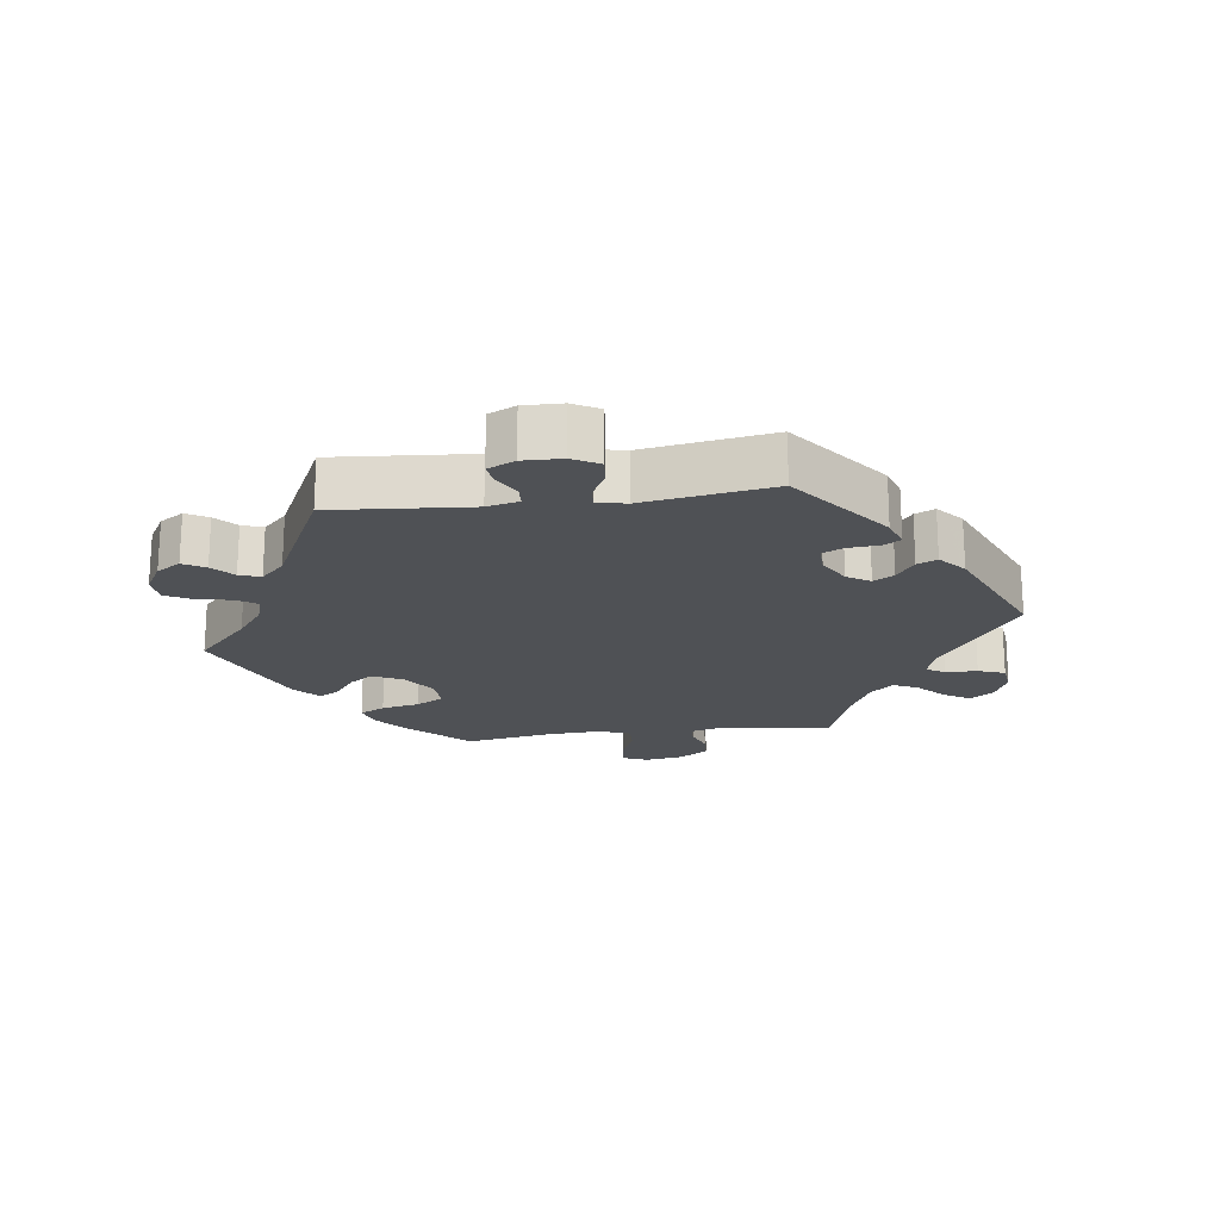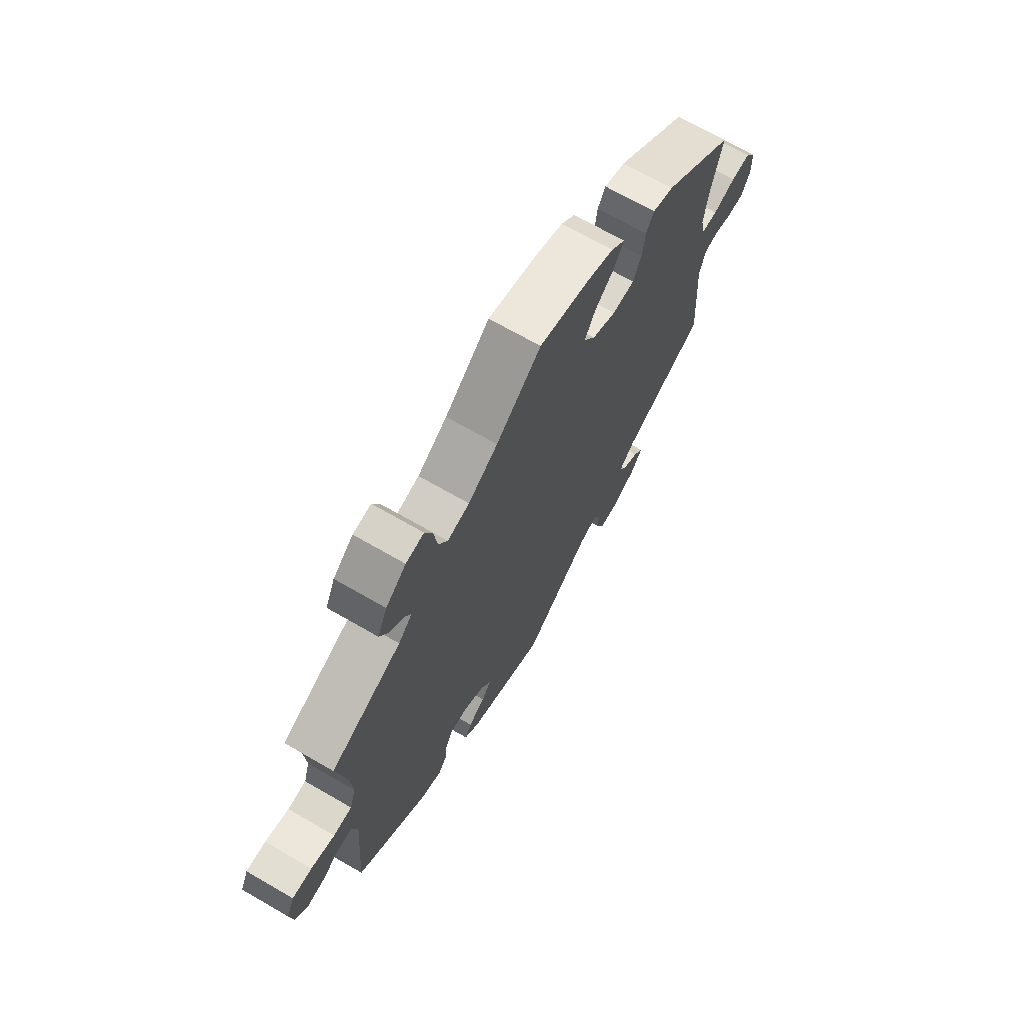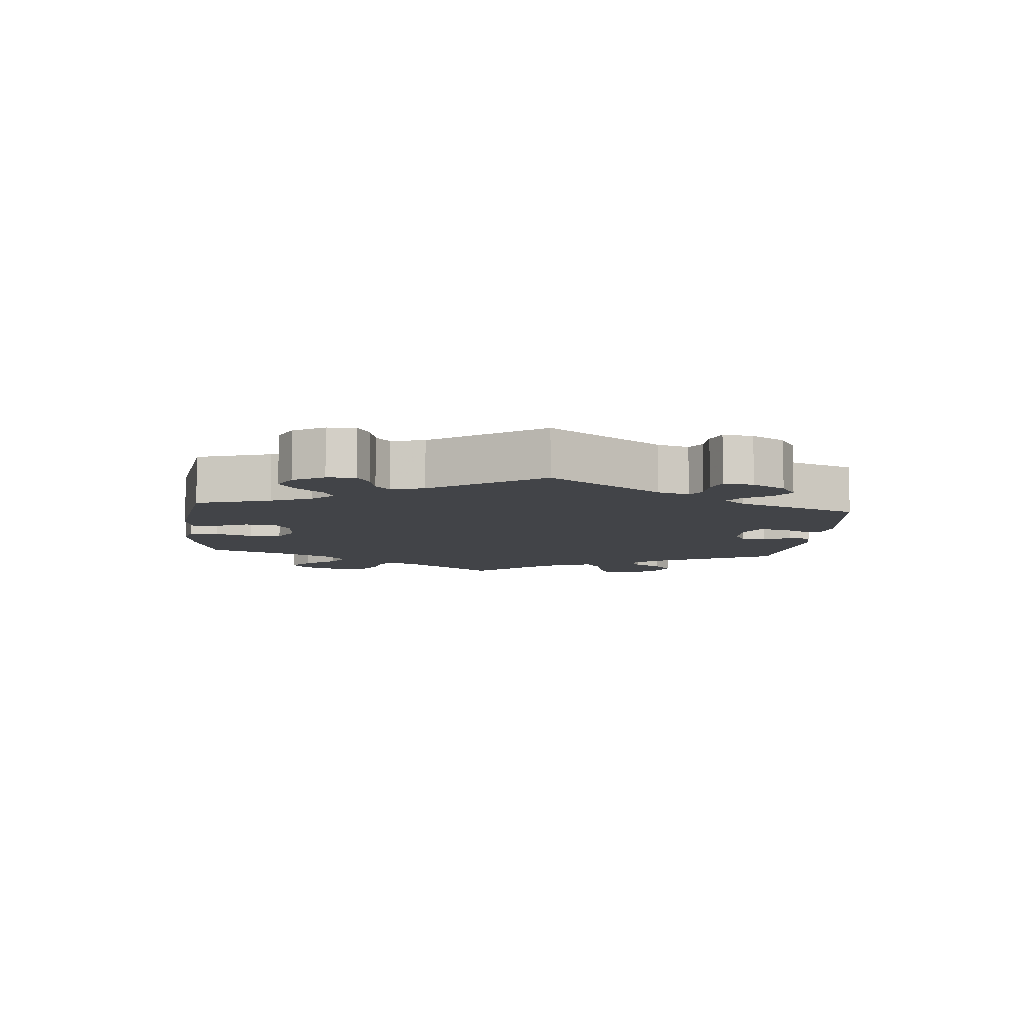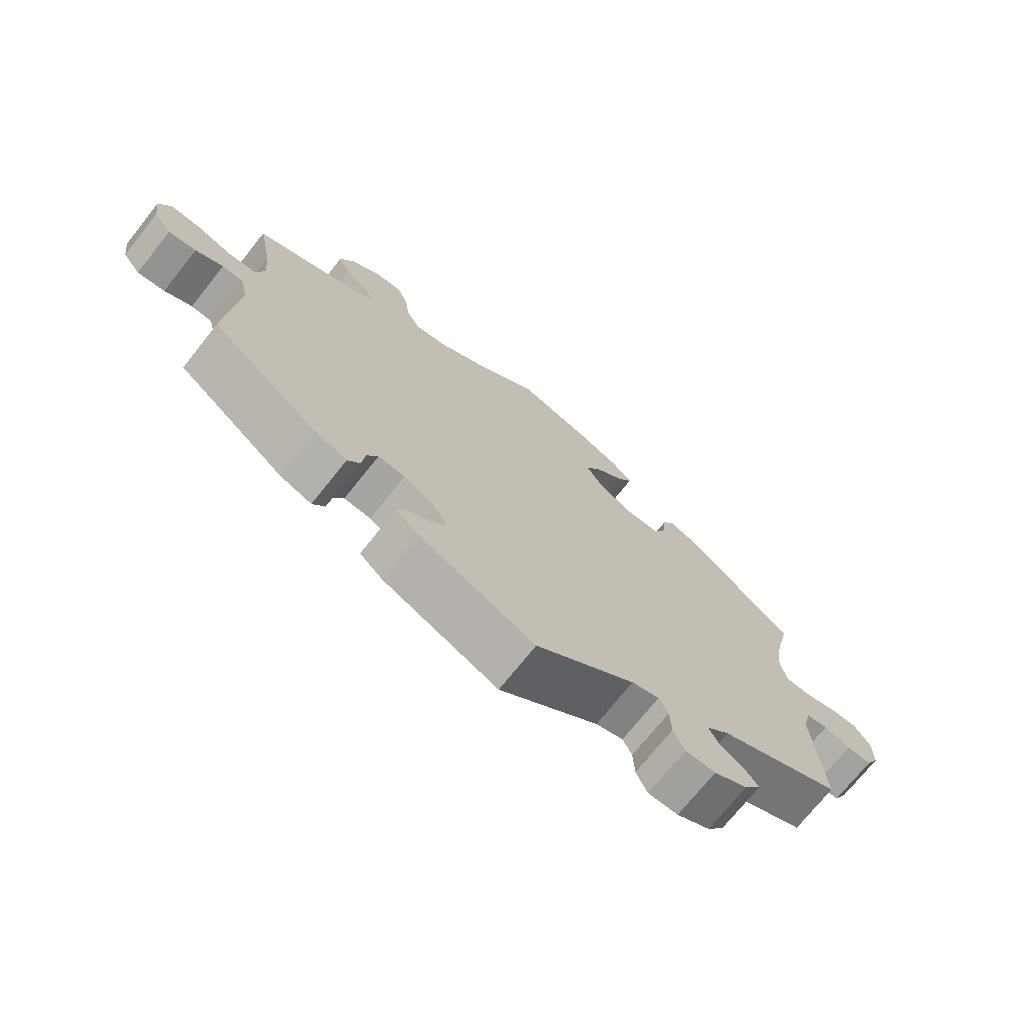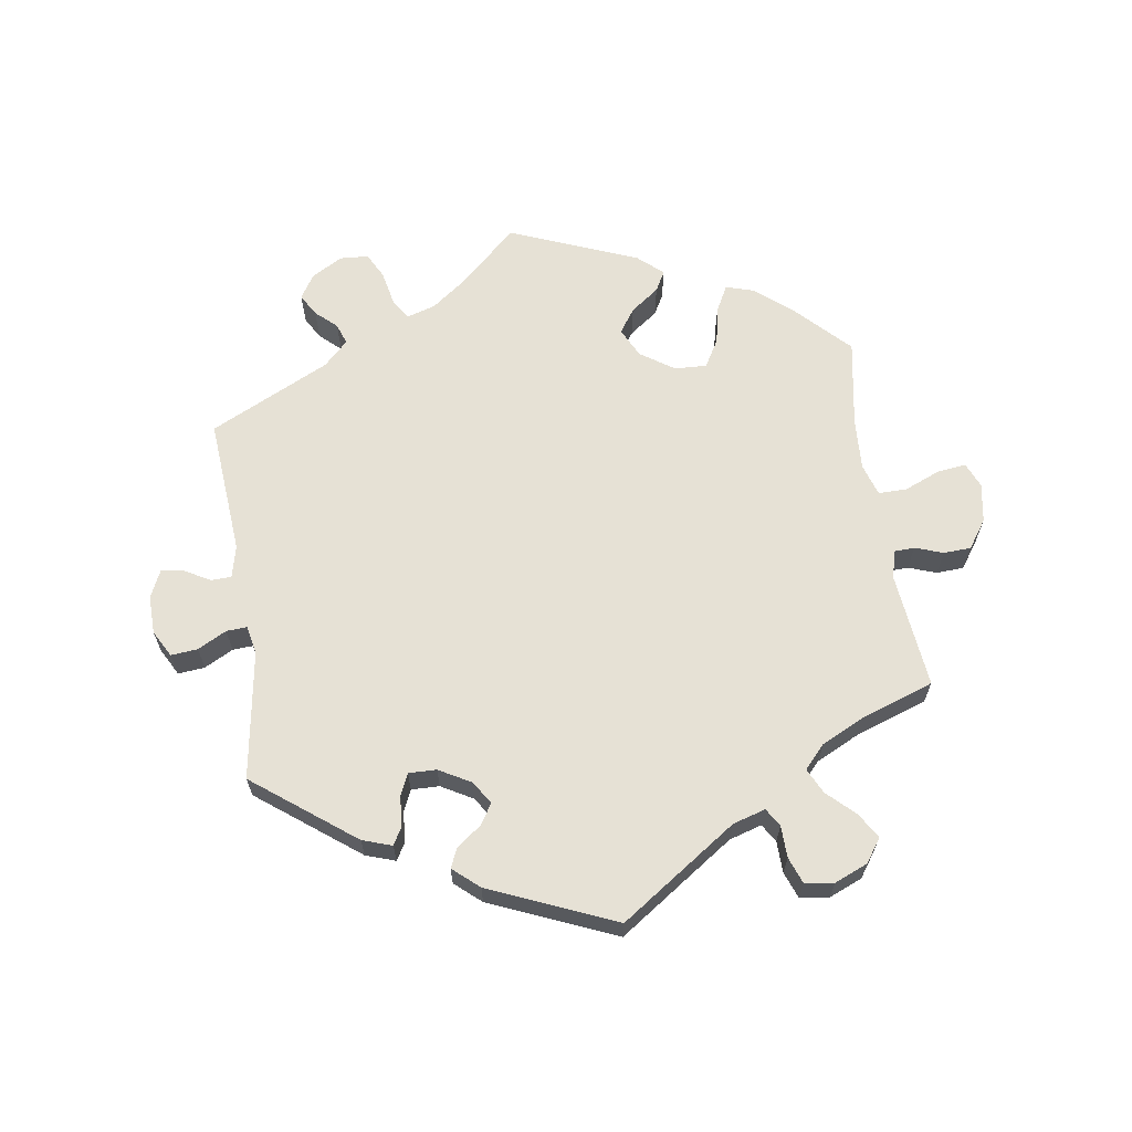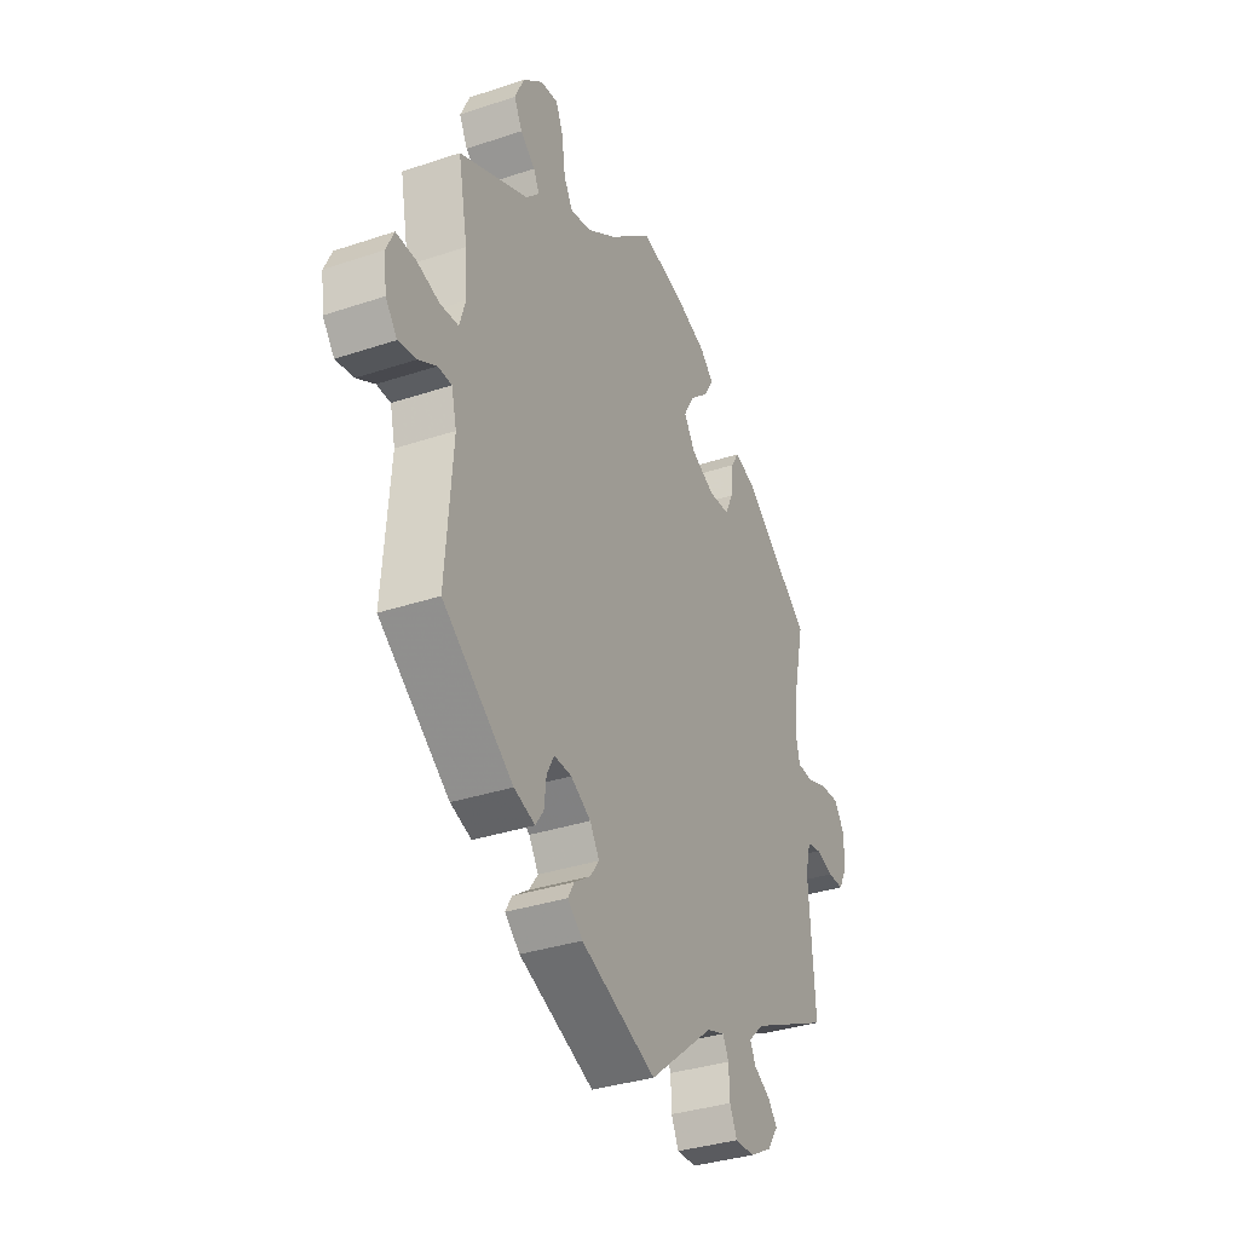
<metadata>
{"format":"obj","ext":"obj","renderer":"f3d","projection":"perspective","resolution":1024,"background":"white","views":[{"elev":-19.6,"azim":157.7,"up":"+Y"},{"elev":69.3,"azim":-60.0,"up":"+Z"},{"elev":-8.1,"azim":114.4,"up":"+Y"},{"elev":-72.3,"azim":-38.6,"up":"+Z"},{"elev":64.6,"azim":-128.5,"up":"+Y"},{"elev":-34.3,"azim":-65.7,"up":"+Z"}]}
</metadata>
<code>
v -0.175 0.07 -0.504
v -0.21 0.07 -0.473
v -0.195 0.07 -0.447
v -0.157 0.07 -0.421
v -0.136 0.07 -0.392
v -0.158 0.07 -0.356
v -0.205 0.07 -0.328
v -0.246 0.07 -0.326
v -0.263 0.07 -0.358
v -0.268 0.07 -0.403
v -0.287 0.07 -0.43
v -0.336 0.07 -0.413
v -0.5 0.07 -0.289
v -0.484 0.07 -0.077
v -0.496 0.07 -0.027
v -0.528 0.07 -0.026
v -0.57 0.07 -0.049
v -0.612 0.07 -0.056
v -0.639 0.07 -0.021
v -0.646 0.07 0.033
v -0.628 0.07 0.072
v -0.583 0.07 0.071
v -0.529 0.07 0.055
v -0.487 0.07 0.058
v -0.473 0.07 0.103
v -0.478 0.07 0.173
v -0.5 0.07 0.289
v -0.339 0.07 0.36
v -0.308 0.07 0.391
v -0.322 0.07 0.418
v -0.356 0.07 0.447
v -0.375 0.07 0.484
v -0.353 0.07 0.531
v -0.307 0.07 0.569
v -0.266 0.07 0.574
v -0.249 0.07 0.534
v -0.241 0.07 0.475
v -0.22 0.07 0.438
v -0.17 0.07 0.449
v -0.103 0.07 0.493
v -0.001 0.07 0.578
v 0.111 0.07 0.549
v 0.174 0.07 0.525
v 0.206 0.07 0.495
v 0.183 0.07 0.458
v 0.139 0.07 0.419
v 0.115 0.07 0.377
v 0.141 0.07 0.336
v 0.196 0.07 0.309
v 0.246 0.07 0.312
v 0.265 0.07 0.352
v 0.271 0.07 0.405
v 0.289 0.07 0.435
v 0.337 0.07 0.419
v 0.501 0.07 0.29
v 0.475 0.07 0.176
v 0.467 0.07 0.11
v 0.477 0.07 0.066
v 0.513 0.07 0.064
v 0.564 0.07 0.081
v 0.608 0.07 0.083
v 0.632 0.07 0.047
v 0.632 0.07 -0.007
v 0.612 0.07 -0.045
v 0.574 0.07 -0.045
v 0.533 0.07 -0.032
v 0.5 0.07 -0.038
v 0.487 0.07 -0.088
v 0.501 0.07 -0.289
v 0.313 0.07 -0.378
v 0.277 0.07 -0.412
v 0.291 0.07 -0.439
v 0.329 0.07 -0.462
v 0.351 0.07 -0.489
v 0.325 0.07 -0.526
v 0.274 0.07 -0.554
v 0.228 0.07 -0.555
v 0.211 0.07 -0.518
v 0.209 0.07 -0.469
v 0.195 0.07 -0.441
v 0.153 0.07 -0.455
v 0.001 0.07 -0.578
v -0.175 0 -0.504
v -0.21 0 -0.473
v -0.195 0 -0.447
v -0.157 0 -0.421
v -0.136 0 -0.392
v -0.158 0 -0.356
v -0.205 0 -0.328
v -0.246 0 -0.326
v -0.263 0 -0.358
v -0.268 0 -0.403
v -0.287 0 -0.43
v -0.336 0 -0.413
v -0.5 0 -0.289
v -0.484 0 -0.077
v -0.496 0 -0.027
v -0.528 0 -0.026
v -0.57 0 -0.049
v -0.612 0 -0.056
v -0.639 0 -0.021
v -0.646 0 0.033
v -0.628 0 0.072
v -0.583 0 0.071
v -0.529 0 0.055
v -0.487 0 0.058
v -0.473 0 0.103
v -0.478 0 0.173
v -0.5 0 0.289
v -0.339 0 0.36
v -0.308 0 0.391
v -0.322 0 0.418
v -0.356 0 0.447
v -0.375 0 0.484
v -0.353 0 0.531
v -0.307 0 0.569
v -0.266 0 0.574
v -0.249 0 0.534
v -0.241 0 0.475
v -0.22 0 0.438
v -0.17 0 0.449
v -0.103 0 0.493
v -0.001 0 0.578
v 0.111 0 0.549
v 0.174 0 0.525
v 0.206 0 0.495
v 0.183 0 0.458
v 0.139 0 0.419
v 0.115 0 0.377
v 0.141 0 0.336
v 0.196 0 0.309
v 0.246 0 0.312
v 0.265 0 0.352
v 0.271 0 0.405
v 0.289 0 0.435
v 0.337 0 0.419
v 0.501 0 0.29
v 0.475 0 0.176
v 0.467 0 0.11
v 0.477 0 0.066
v 0.513 0 0.064
v 0.564 0 0.081
v 0.608 0 0.083
v 0.632 0 0.047
v 0.632 0 -0.007
v 0.612 0 -0.045
v 0.574 0 -0.045
v 0.533 0 -0.032
v 0.5 0 -0.038
v 0.487 0 -0.088
v 0.501 0 -0.289
v 0.313 0 -0.378
v 0.277 0 -0.412
v 0.291 0 -0.439
v 0.329 0 -0.462
v 0.351 0 -0.489
v 0.325 0 -0.526
v 0.274 0 -0.554
v 0.228 0 -0.555
v 0.211 0 -0.518
v 0.209 0 -0.469
v 0.195 0 -0.441
v 0.153 0 -0.455
v 0.001 0 -0.578
f 81 82 1 2
f 80 81 2 3
f 76 77 78 79
f 76 79 80
f 75 76 80
f 72 73 74 75
f 71 72 75 80
f 70 71 80 3
f 68 69 70 3
f 63 64 65 66
f 63 66 67
f 62 63 67
f 59 60 61 62
f 58 59 62 67
f 57 58 67 68
f 53 54 55 56
f 51 52 53 56
f 50 51 56 57
f 49 50 57 68
f 43 44 45 46
f 43 46 47
f 40 41 42 43
f 39 40 43 47
f 38 39 47 48
f 34 35 36 37
f 34 37 38
f 33 34 38
f 30 31 32 33
f 29 30 33 38
f 28 29 38 48
f 26 27 28 48
f 20 21 22 23
f 20 23 24
f 19 20 24
f 16 17 18 19
f 15 16 19 24
f 14 15 24 25
f 12 13 14
f 9 10 11 12
f 8 9 12 14
f 7 8 14 25
f 68 3 4
f 68 4 5
f 49 68 5 6
f 25 26 48 49
f 6 7 25 49
f 84 83 164 163
f 85 84 163 162
f 161 160 159 158
f 162 161 158
f 162 158 157
f 157 156 155 154
f 162 157 154 153
f 85 162 153 152
f 85 152 151 150
f 148 147 146 145
f 149 148 145
f 149 145 144
f 144 143 142 141
f 149 144 141 140
f 150 149 140 139
f 138 137 136 135
f 138 135 134 133
f 139 138 133 132
f 150 139 132 131
f 128 127 126 125
f 129 128 125
f 125 124 123 122
f 129 125 122 121
f 130 129 121 120
f 119 118 117 116
f 120 119 116
f 120 116 115
f 115 114 113 112
f 120 115 112 111
f 130 120 111 110
f 130 110 109 108
f 105 104 103 102
f 106 105 102
f 106 102 101
f 101 100 99 98
f 106 101 98 97
f 107 106 97 96
f 96 95 94
f 94 93 92 91
f 96 94 91 90
f 107 96 90 89
f 86 85 150
f 87 86 150
f 88 87 150 131
f 131 130 108 107
f 131 107 89 88
f 1 83 84 2
f 2 84 85 3
f 3 85 86 4
f 4 86 87 5
f 5 87 88 6
f 6 88 89 7
f 7 89 90 8
f 8 90 91 9
f 9 91 92 10
f 10 92 93 11
f 11 93 94 12
f 12 94 95 13
f 13 95 96 14
f 14 96 97 15
f 15 97 98 16
f 16 98 99 17
f 17 99 100 18
f 18 100 101 19
f 19 101 102 20
f 20 102 103 21
f 21 103 104 22
f 22 104 105 23
f 23 105 106 24
f 24 106 107 25
f 25 107 108 26
f 26 108 109 27
f 27 109 110 28
f 28 110 111 29
f 29 111 112 30
f 30 112 113 31
f 31 113 114 32
f 32 114 115 33
f 33 115 116 34
f 34 116 117 35
f 35 117 118 36
f 36 118 119 37
f 37 119 120 38
f 38 120 121 39
f 39 121 122 40
f 40 122 123 41
f 41 123 124 42
f 42 124 125 43
f 43 125 126 44
f 44 126 127 45
f 45 127 128 46
f 46 128 129 47
f 47 129 130 48
f 48 130 131 49
f 49 131 132 50
f 50 132 133 51
f 51 133 134 52
f 52 134 135 53
f 53 135 136 54
f 54 136 137 55
f 55 137 138 56
f 56 138 139 57
f 57 139 140 58
f 58 140 141 59
f 59 141 142 60
f 60 142 143 61
f 61 143 144 62
f 62 144 145 63
f 63 145 146 64
f 64 146 147 65
f 65 147 148 66
f 66 148 149 67
f 67 149 150 68
f 68 150 151 69
f 69 151 152 70
f 70 152 153 71
f 71 153 154 72
f 72 154 155 73
f 73 155 156 74
f 74 156 157 75
f 75 157 158 76
f 76 158 159 77
f 77 159 160 78
f 78 160 161 79
f 79 161 162 80
f 80 162 163 81
f 81 163 164 82
f 82 164 83 1

</code>
